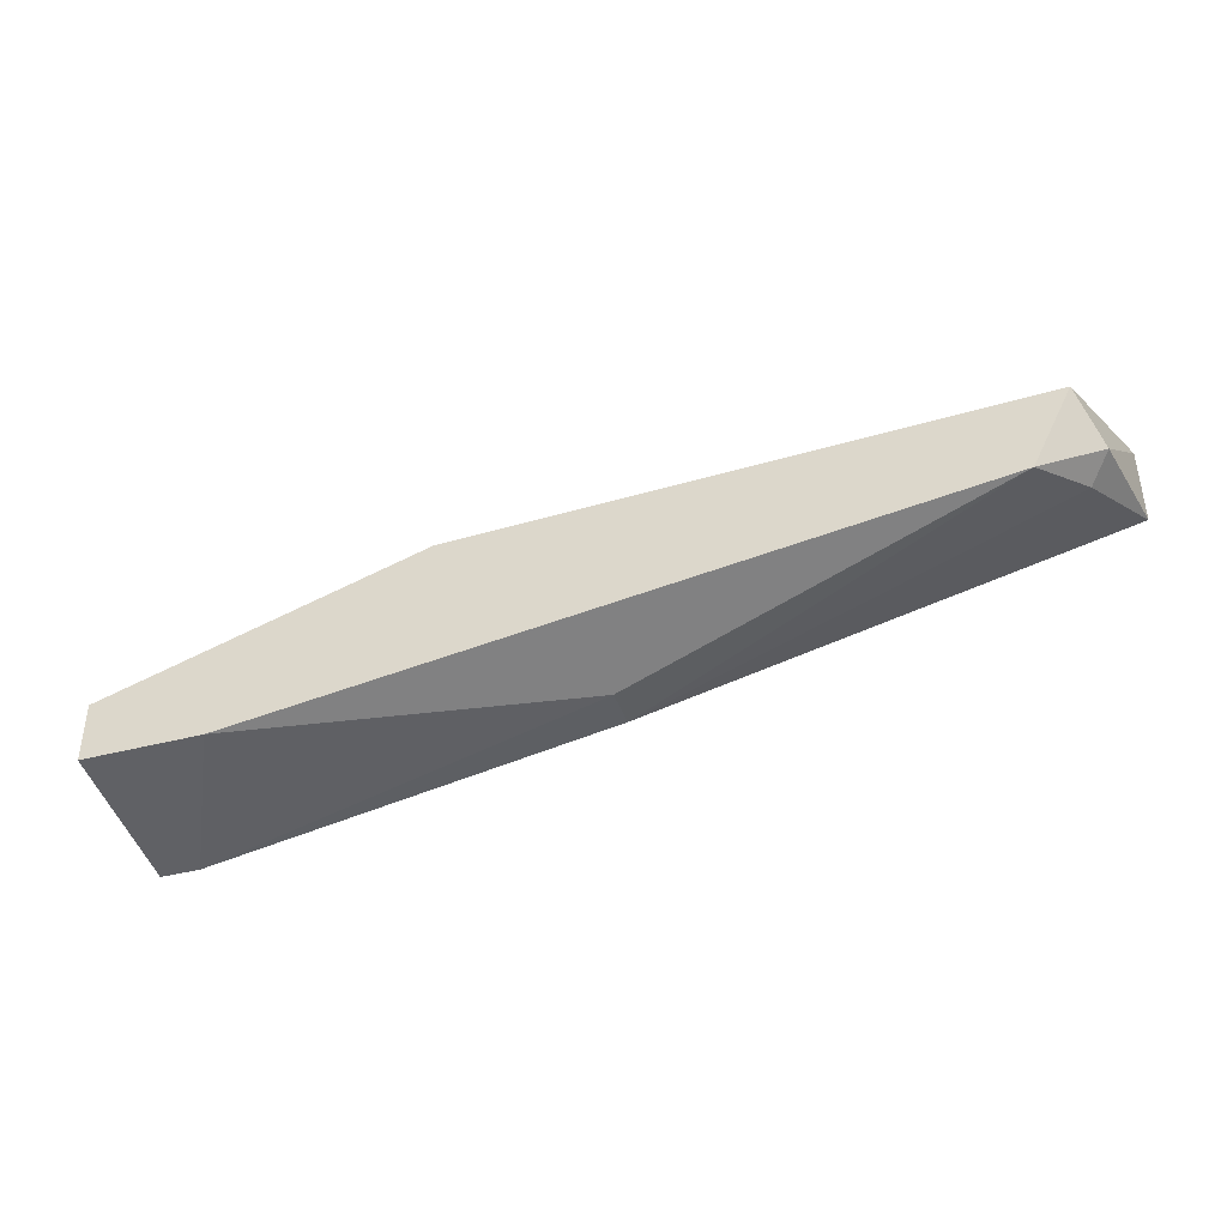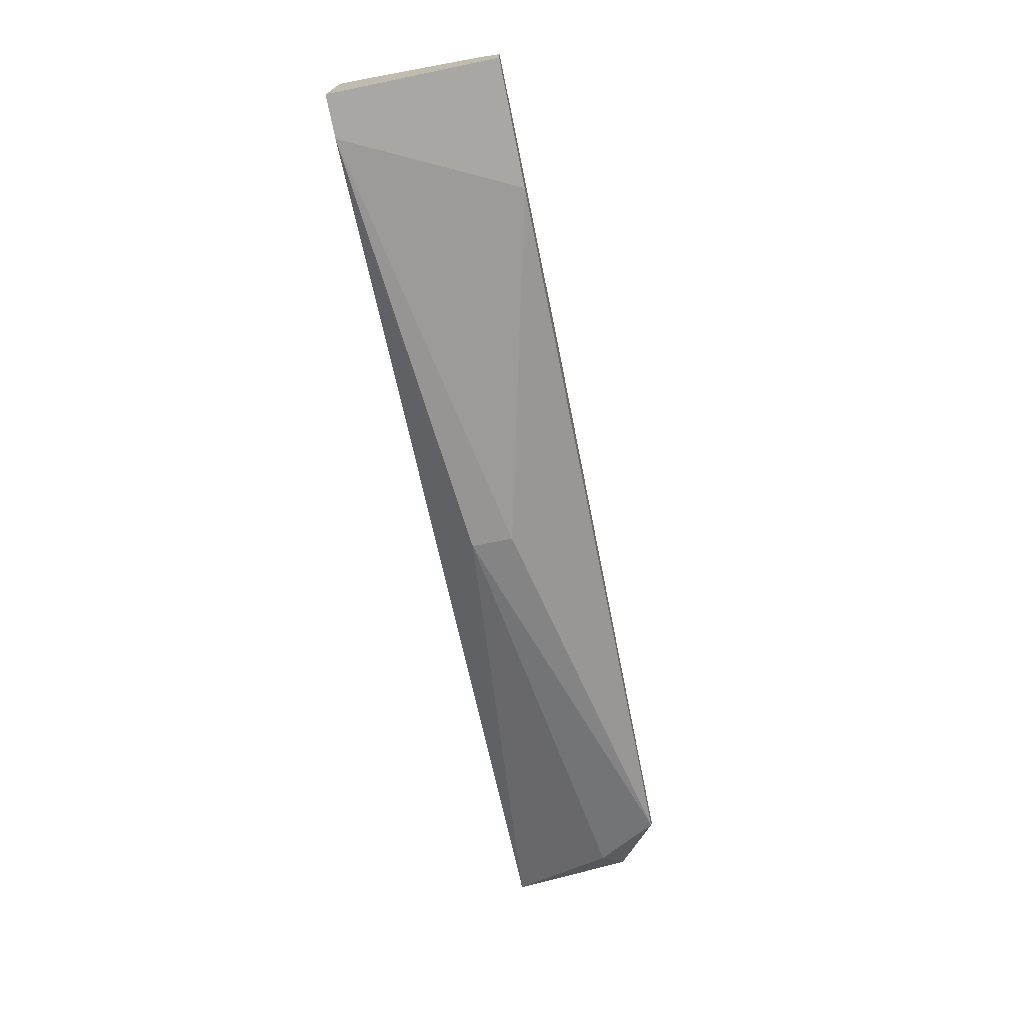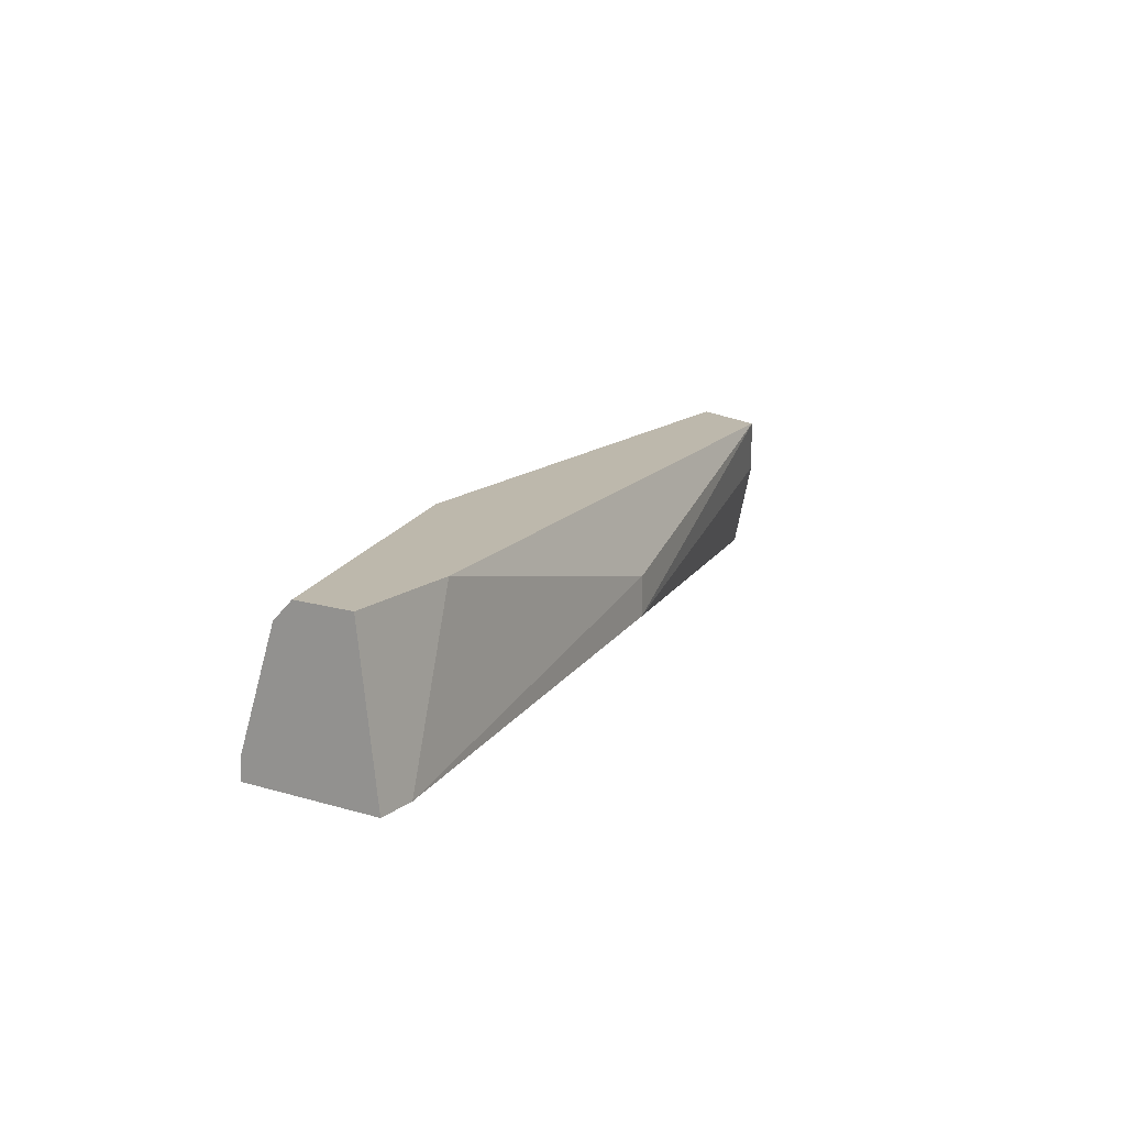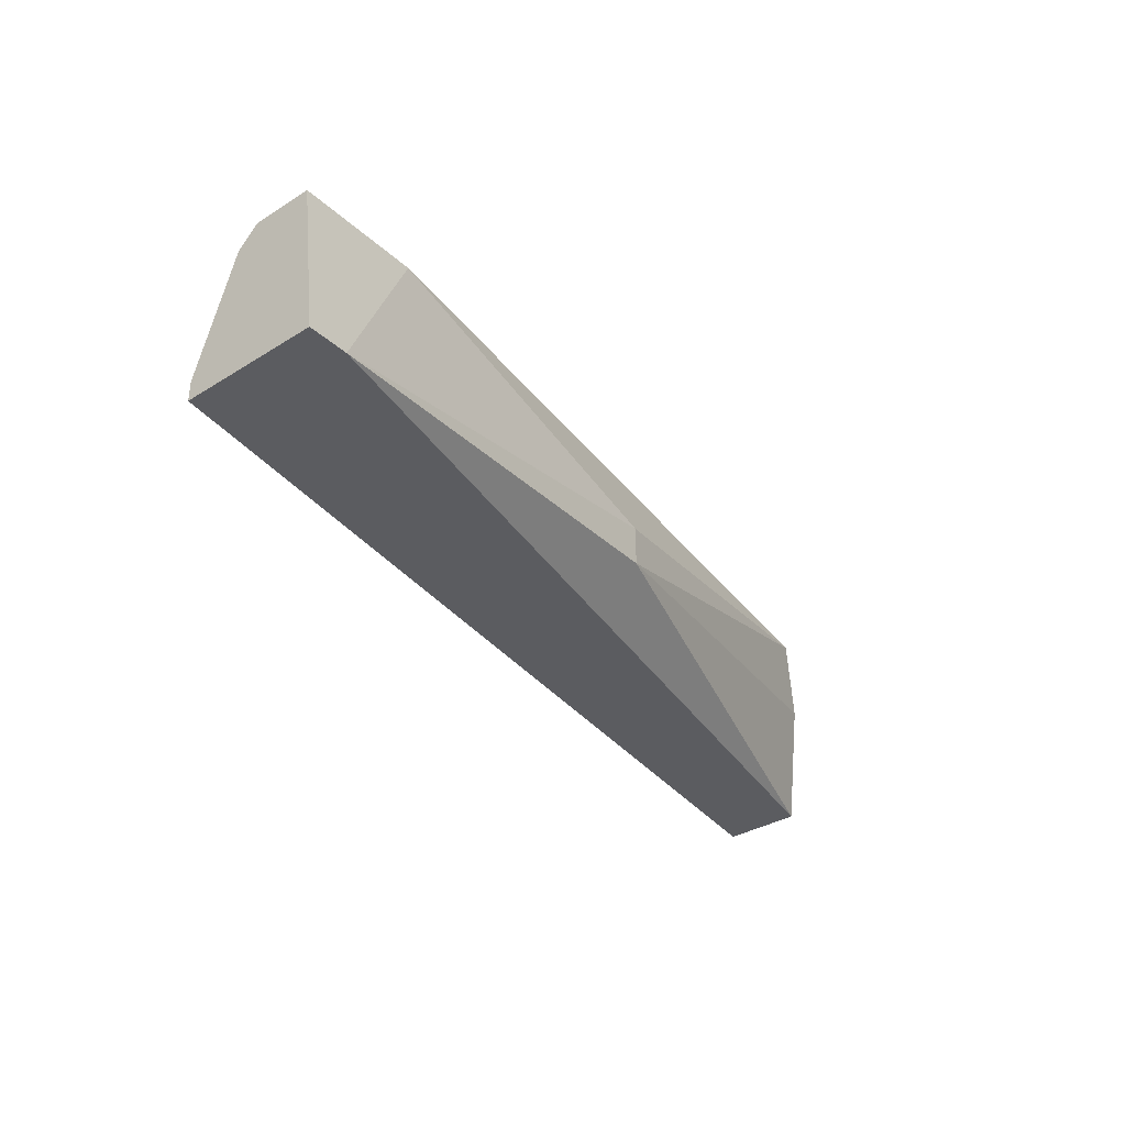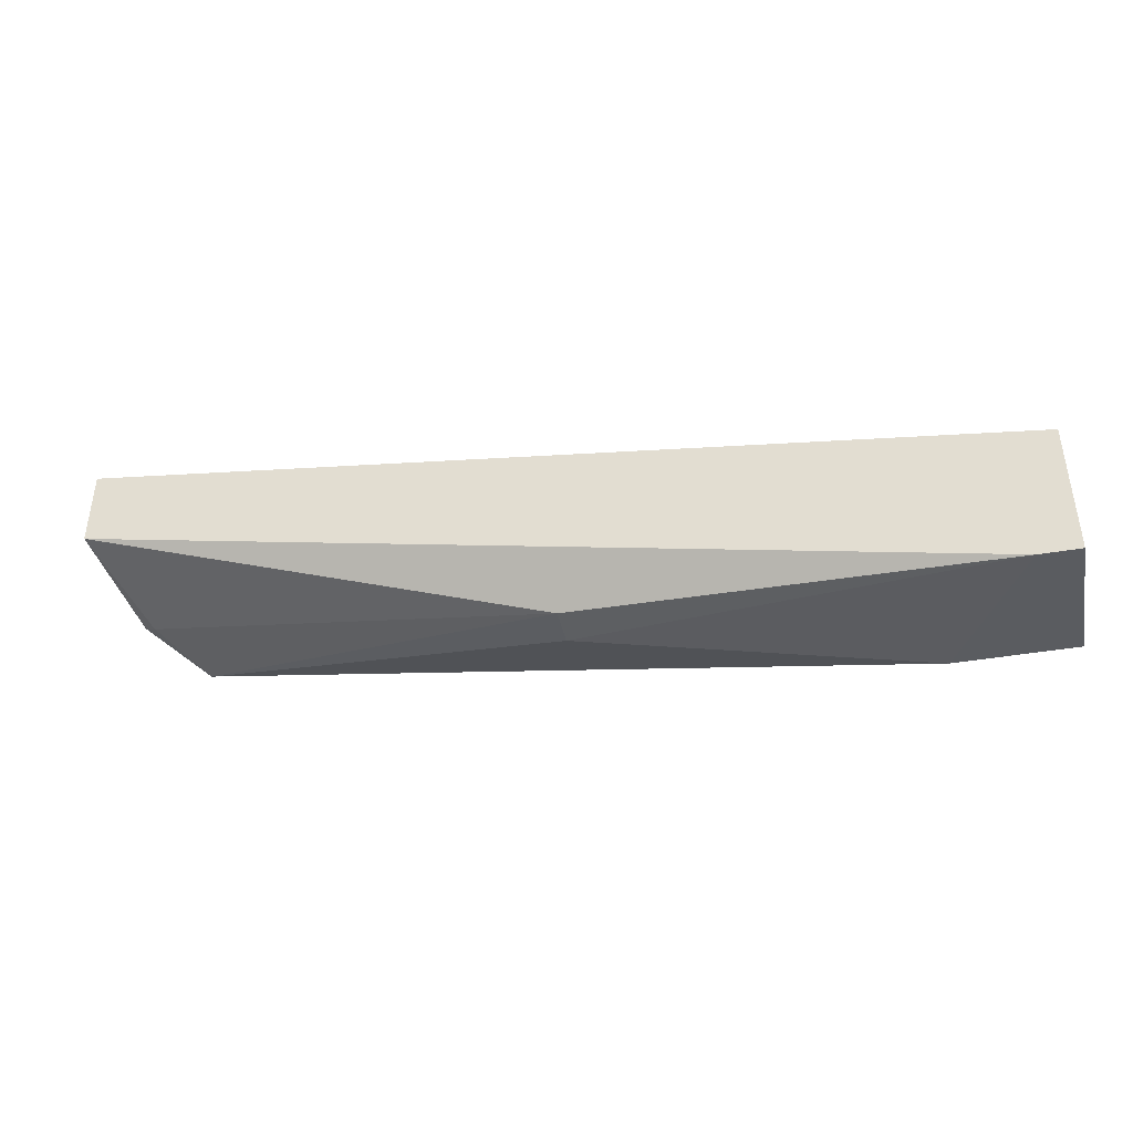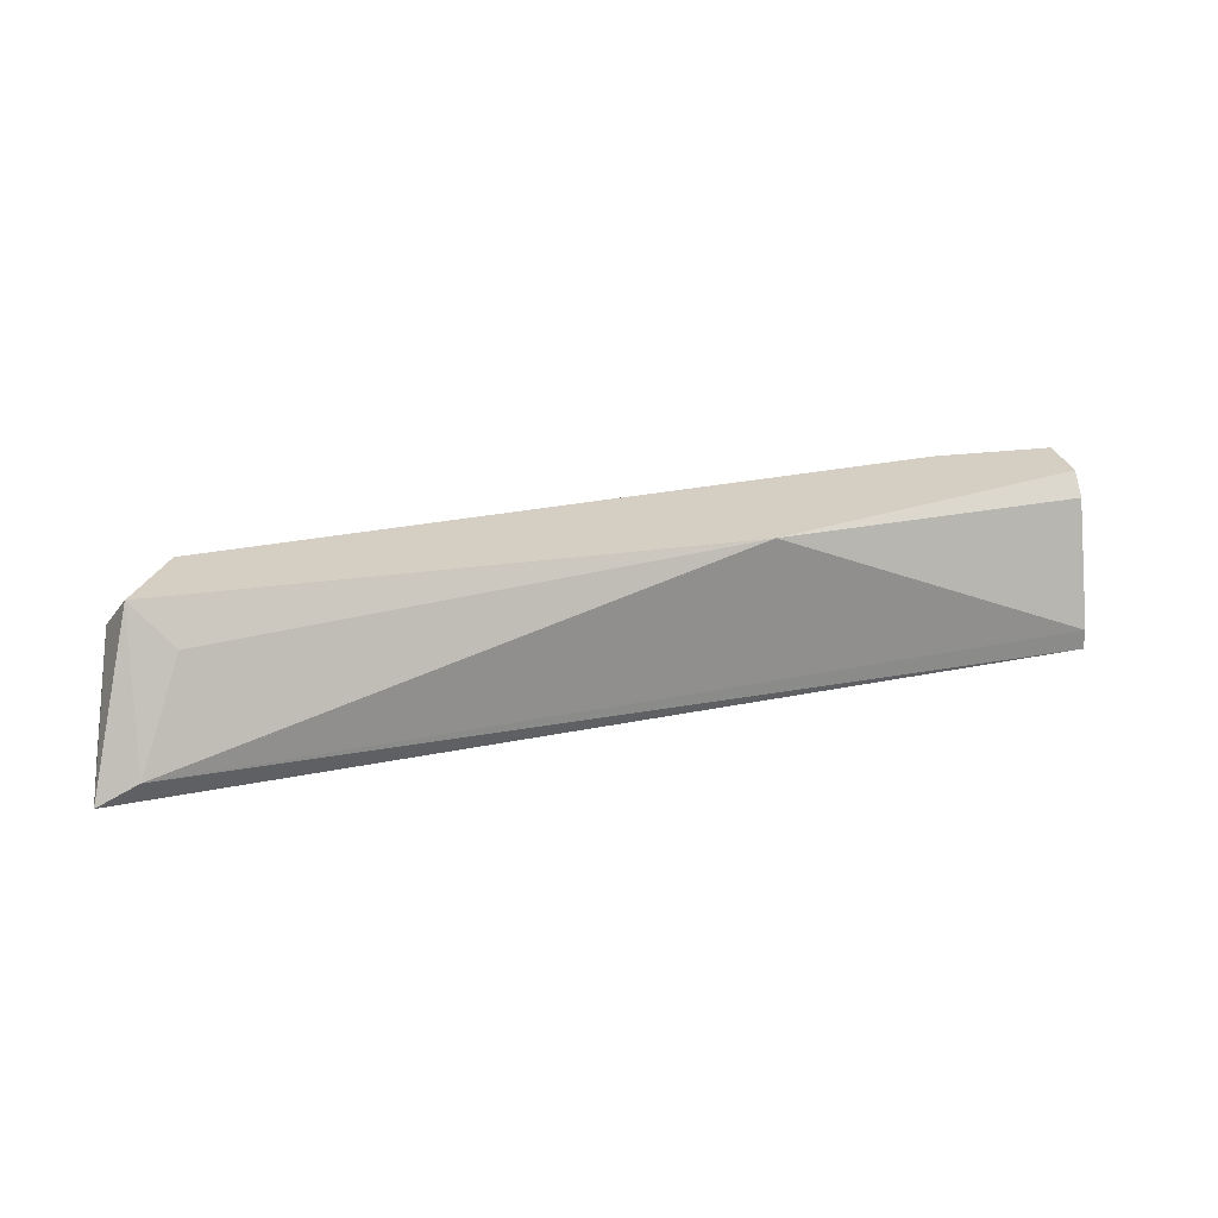
<metadata>
{"format":"obj","ext":"obj","renderer":"f3d","projection":"perspective","resolution":1024,"background":"white","views":[{"elev":-40.2,"azim":-162.0,"up":"+Z"},{"elev":-72.8,"azim":101.3,"up":"+Z"},{"elev":14.7,"azim":122.6,"up":"+Y"},{"elev":-34.5,"azim":129.8,"up":"+Y"},{"elev":-41.0,"azim":11.9,"up":"+Z"},{"elev":25.8,"azim":-11.0,"up":"+Y"}]}
</metadata>
<code>
v -0.0329 -0.002899 0.04604
v -0.0329 -0.002899 0.05275
v 0.01744 0.01053 0.04604
v 0.0443 -0.001221 0.04268
v 0.0443 0.01053 0.03765
v 0.0443 0.01053 0.03261
v 0.0443 -0.002899 0.04268
v 0.0443 -0.002899 0.03094
v 0.0443 0.008849 0.03933
v -0.03122 0.00717 0.04436
v -0.02618 0.01053 0.04101
v -0.02618 0.00717 0.04939
v 0.03423 0.01053 0.03261
v 0.04094 -0.002899 0.03094
v 0.005698 0.000457 0.03429
v 0.005698 0.003814 0.03429
v -0.02954 -0.001221 0.05275
v -0.02954 0.01053 0.04772
v -0.02954 0.005492 0.04268
f 3 17 4
f 14 7 2
f 3 6 11
f 15 14 1
f 14 2 1
f 7 6 9
f 12 3 18
f 3 11 18
f 6 14 13
f 11 6 13
f 2 7 17
f 3 12 17
f 12 18 17
f 18 2 17
f 14 15 16
f 15 11 16
f 13 14 16
f 11 13 16
f 14 6 8
f 6 7 8
f 7 14 8
f 11 15 19
f 15 1 19
f 1 2 10
f 2 18 10
f 18 11 10
f 11 19 10
f 19 1 10
f 6 3 5
f 9 6 5
f 3 9 5
f 7 9 4
f 9 3 4
f 17 7 4

</code>
